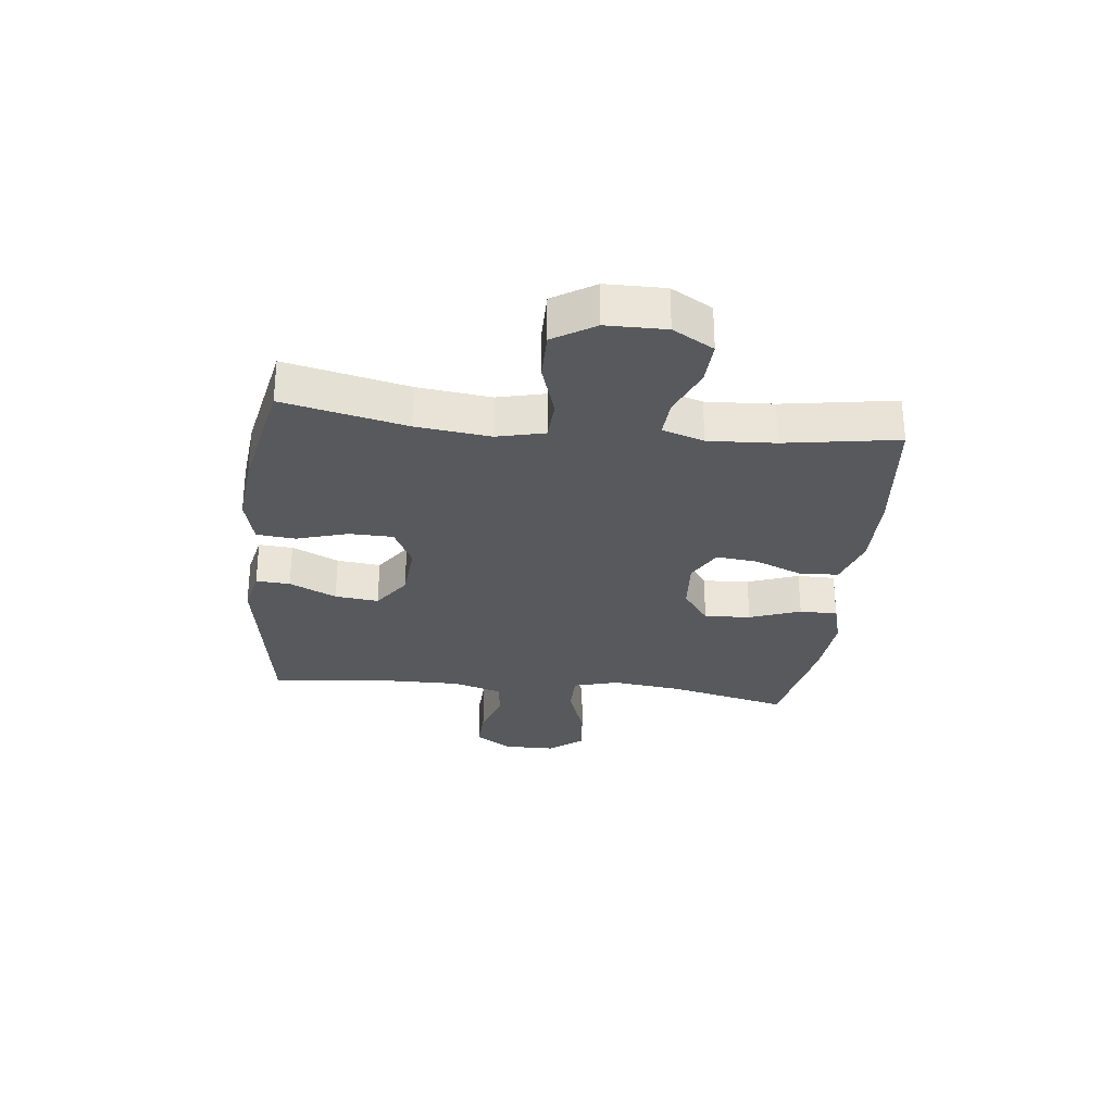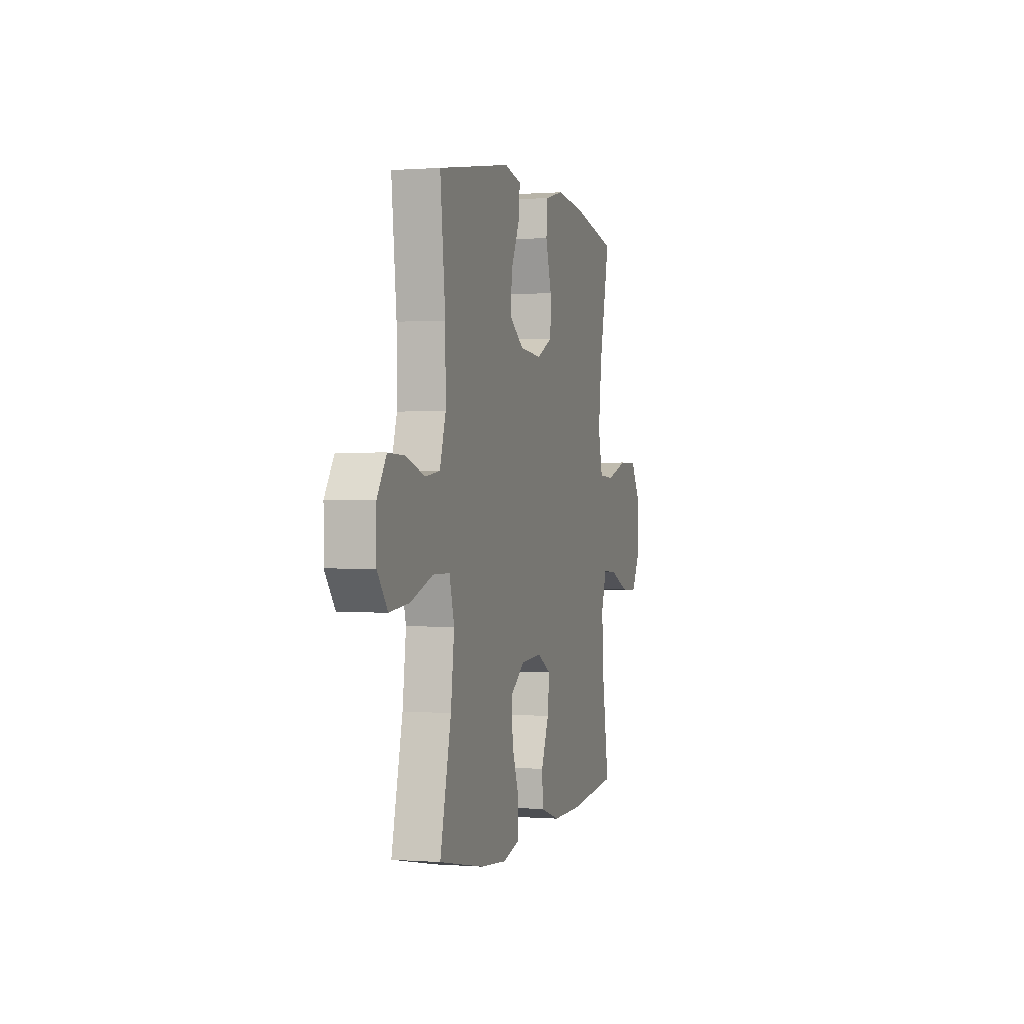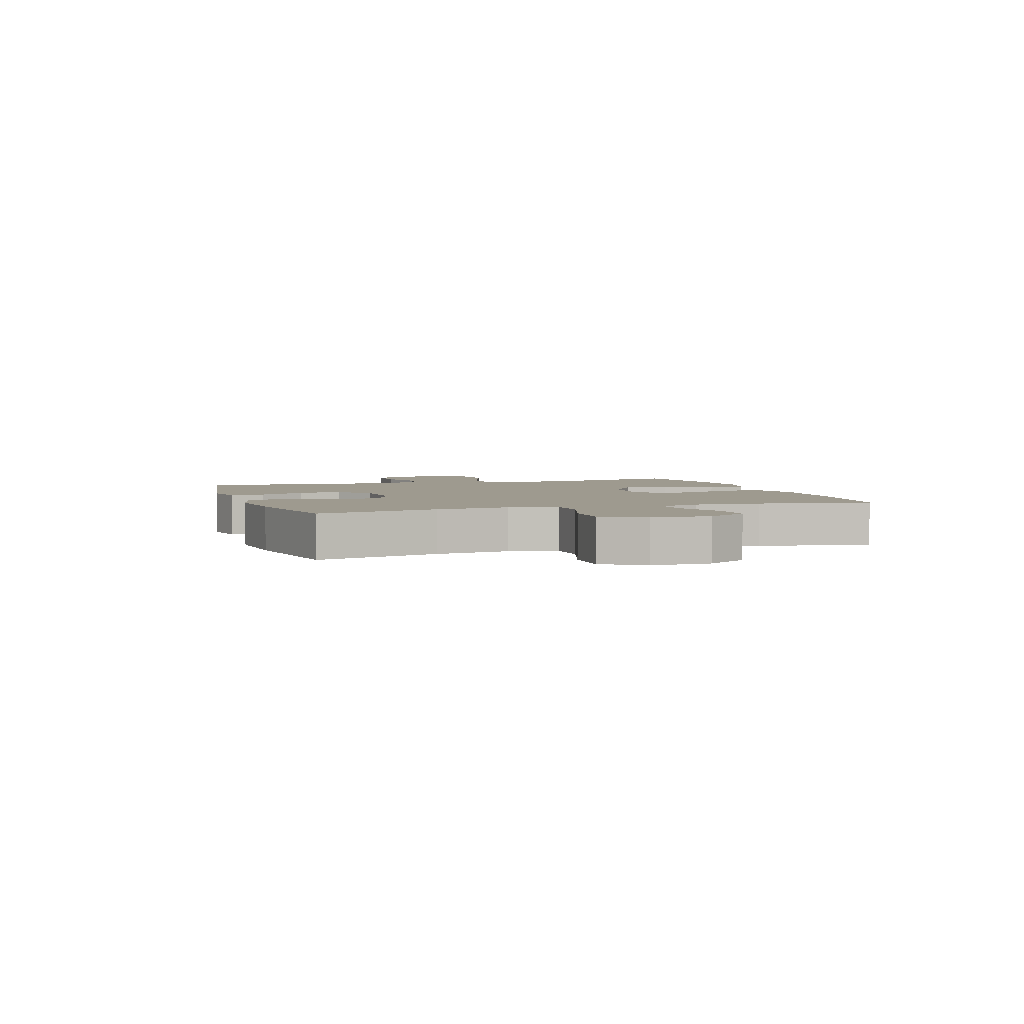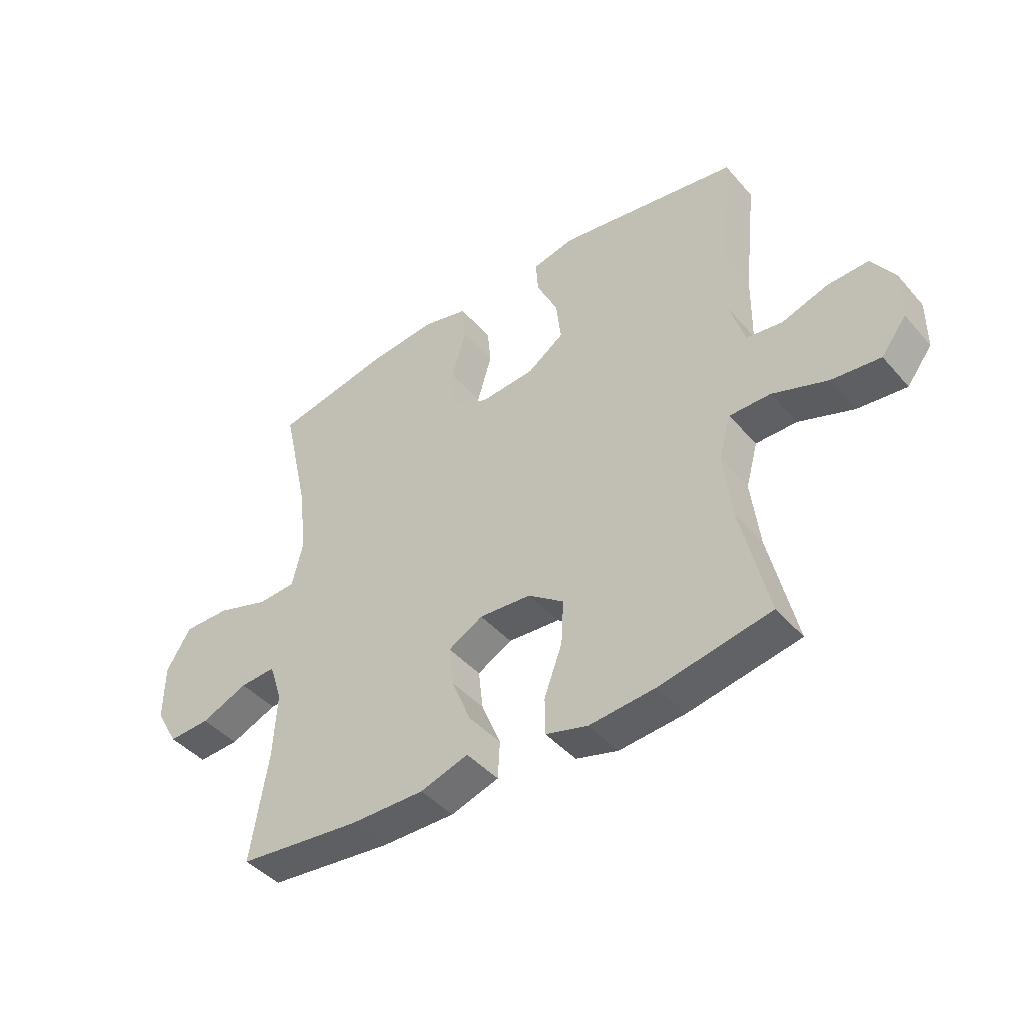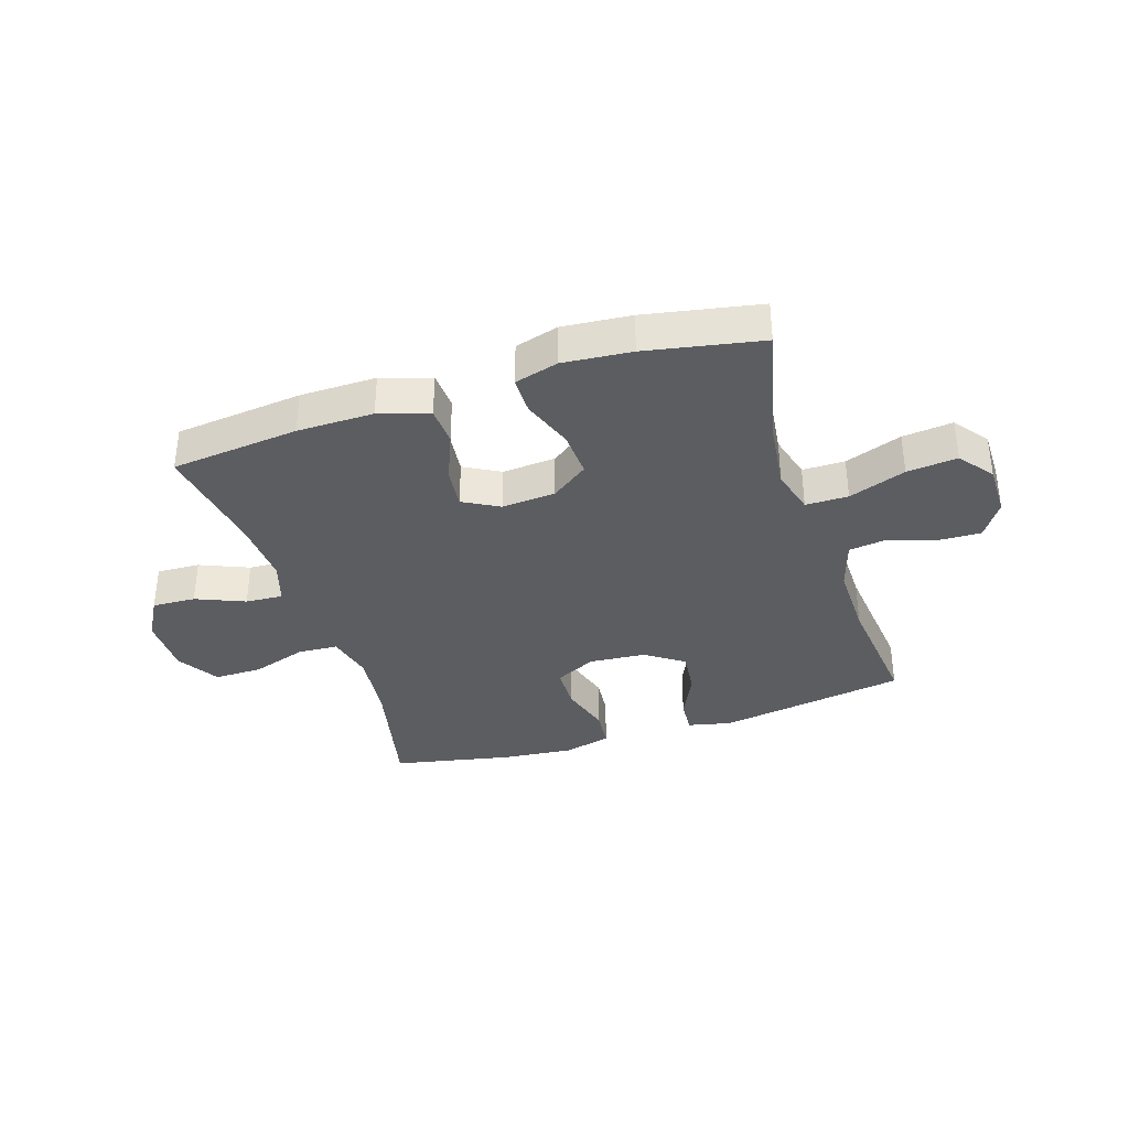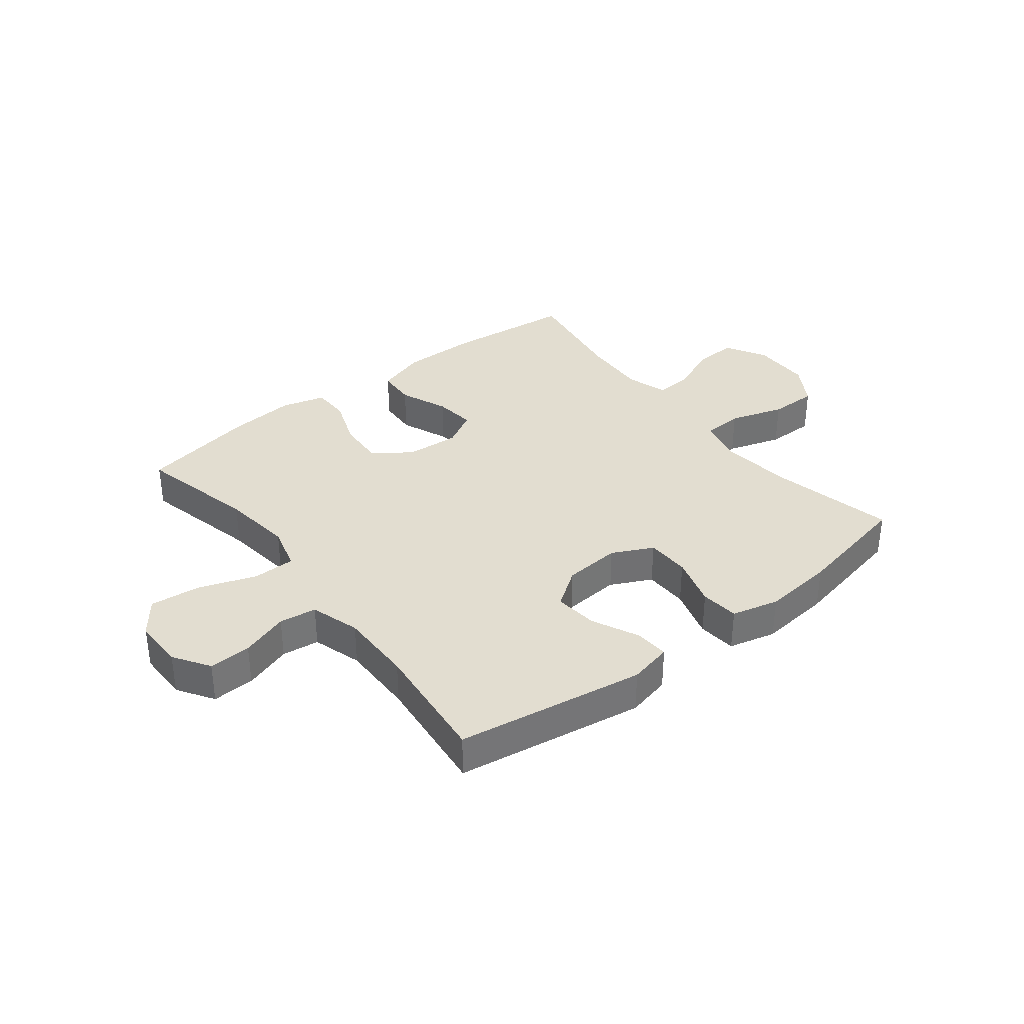
<metadata>
{"format":"obj","ext":"obj","renderer":"f3d","projection":"perspective","resolution":1024,"background":"white","views":[{"elev":-29.2,"azim":83.6,"up":"+Y"},{"elev":0.2,"azim":-73.6,"up":"+Z"},{"elev":3.6,"azim":72.0,"up":"+Y"},{"elev":-43.6,"azim":-142.2,"up":"+Z"},{"elev":-35.9,"azim":-162.1,"up":"+Y"},{"elev":35.4,"azim":-38.1,"up":"+Y"}]}
</metadata>
<code>
o path7152
v -0.2985 0.0375 -0.5405
v -0.1771 0.0375 -0.5511
v -0.0995 0.0375 -0.5296
v -0.09895 0.0375 -0.4627
v -0.1322 0.0375 -0.3726
v -0.1369 0.0375 -0.2906
v -0.07124 0.0375 -0.2431
v 0.024 0.0375 -0.2361
v 0.08755 0.0375 -0.2712
v 0.07935 0.0375 -0.3443
v 0.04416 0.0375 -0.4302
v 0.04802 0.0375 -0.4984
v 0.1363 0.0375 -0.5267
v 0.2721 0.0375 -0.5254
v 0.4993 0.0375 -0.5016
v 0.4672 0.0375 -0.3015
v 0.4604 0.0375 -0.1835
v 0.4842 0.0375 -0.1102
v 0.5502 0.0375 -0.1142
v 0.6368 0.0375 -0.1504
v 0.7135 0.0375 -0.154
v 0.7548 0.0375 -0.08196
v 0.7539 0.0375 0.02301
v 0.7086 0.0375 0.09655
v 0.623 0.0375 0.09594
v 0.5266 0.0375 0.06495
v 0.4555 0.0375 0.06898
v 0.4353 0.0375 0.1533
v 0.4508 0.0375 0.2831
v 0.4993 0.0375 0.5001
v 0.2877 0.0375 0.5429
v 0.1608 0.0375 0.5555
v 0.07711 0.0375 0.5344
v 0.07046 0.0375 0.4658
v 0.09756 0.0375 0.3751
v 0.09582 0.0375 0.2975
v 0.02353 0.0375 0.2617
v -0.07743 0.0375 0.2695
v -0.1443 0.0375 0.3164
v -0.1357 0.0375 0.3936
v -0.09634 0.0375 0.4766
v -0.0922 0.0375 0.5368
v -0.1693 0.0375 0.5539
v -0.5027 0.0375 0.5001
v -0.4792 0.0375 0.282
v -0.4776 0.0375 0.1506
v -0.5046 0.0375 0.06304
v -0.5707 0.0375 0.05421
v -0.6554 0.0375 0.08193
v -0.7306 0.0375 0.08466
v -0.7722 0.0375 0.02092
v -0.772 0.0375 -0.07054
v -0.7258 0.0375 -0.1309
v -0.6365 0.0375 -0.1215
v -0.5351 0.0375 -0.08539
v -0.4597 0.0375 -0.0855
v -0.4376 0.0375 -0.1655
v -0.453 0.0375 -0.2908
v -0.5027 0.0375 -0.5016
v -0.2985 -0.0375 -0.5405
v -0.1771 -0.0375 -0.5511
v -0.0995 -0.0375 -0.5296
v -0.09895 -0.0375 -0.4627
v -0.1322 -0.0375 -0.3726
v -0.1369 -0.0375 -0.2906
v -0.07124 -0.0375 -0.2431
v 0.024 -0.0375 -0.2361
v 0.08755 -0.0375 -0.2712
v 0.07935 -0.0375 -0.3443
v 0.04416 -0.0375 -0.4302
v 0.04802 -0.0375 -0.4984
v 0.1363 -0.0375 -0.5267
v 0.2721 -0.0375 -0.5254
v 0.4993 -0.0375 -0.5016
v 0.4672 -0.0375 -0.3015
v 0.4604 -0.0375 -0.1835
v 0.4842 -0.0375 -0.1102
v 0.5502 -0.0375 -0.1142
v 0.6368 -0.0375 -0.1504
v 0.7135 -0.0375 -0.154
v 0.7548 -0.0375 -0.08196
v 0.7539 -0.0375 0.02301
v 0.7086 -0.0375 0.09655
v 0.623 -0.0375 0.09594
v 0.5266 -0.0375 0.06495
v 0.4555 -0.0375 0.06898
v 0.4353 -0.0375 0.1533
v 0.4508 -0.0375 0.2831
v 0.4993 -0.0375 0.5001
v 0.2877 -0.0375 0.5429
v 0.1608 -0.0375 0.5555
v 0.07711 -0.0375 0.5344
v 0.07046 -0.0375 0.4658
v 0.09756 -0.0375 0.3751
v 0.09582 -0.0375 0.2975
v 0.02353 -0.0375 0.2617
v -0.07743 -0.0375 0.2695
v -0.1443 -0.0375 0.3164
v -0.1357 -0.0375 0.3936
v -0.09634 -0.0375 0.4766
v -0.0922 -0.0375 0.5368
v -0.1693 -0.0375 0.5539
v -0.5027 -0.0375 0.5001
v -0.4792 -0.0375 0.282
v -0.4776 -0.0375 0.1506
v -0.5046 -0.0375 0.06304
v -0.5707 -0.0375 0.05421
v -0.6554 -0.0375 0.08193
v -0.7306 -0.0375 0.08466
v -0.7722 -0.0375 0.02092
v -0.772 -0.0375 -0.07054
v -0.7258 -0.0375 -0.1309
v -0.6365 -0.0375 -0.1215
v -0.5351 -0.0375 -0.08539
v -0.4597 -0.0375 -0.0855
v -0.4376 -0.0375 -0.1655
v -0.453 -0.0375 -0.2908
v -0.5027 -0.0375 -0.5016
v -0.2985 0.0375 -0.5405
v -0.1771 0.0375 -0.5511
v -0.0995 0.0375 -0.5296
v -0.0995 0.0375 -0.5296
v -0.09895 0.0375 -0.4627
v 0.04802 0.0375 -0.4984
v 0.04802 0.0375 -0.4984
v 0.1363 0.0375 -0.5267
v 0.2721 0.0375 -0.5254
v -0.5027 0.0375 -0.5016
v -0.5027 0.0375 -0.5016
v 0.4993 0.0375 -0.5016
v 0.4993 0.0375 -0.5016
v 0.04416 0.0375 -0.4302
v -0.1322 0.0375 -0.3726
v 0.07935 0.0375 -0.3443
v 0.4672 0.0375 -0.3015
v -0.453 0.0375 -0.2908
v -0.1369 0.0375 -0.2906
v 0.08755 0.0375 -0.2712
v 0.08755 0.0375 -0.2712
v 0.4604 0.0375 -0.1835
v -0.4376 0.0375 -0.1655
v -0.07124 0.0375 -0.2431
v 0.024 0.0375 -0.2361
v 0.4842 0.0375 -0.1102
v 0.4842 0.0375 -0.1102
v -0.4597 0.0375 -0.0855
v -0.4597 0.0375 -0.0855
v 0.6368 0.0375 -0.1504
v 0.7135 0.0375 -0.154
v 0.7135 0.0375 -0.154
v 0.7548 0.0375 -0.08196
v 0.5502 0.0375 -0.1142
v -0.772 0.0375 -0.07054
v -0.7258 0.0375 -0.1309
v -0.6365 0.0375 -0.1215
v -0.5351 0.0375 -0.08539
v 0.7539 0.0375 0.02301
v -0.7722 0.0375 0.02092
v -0.7306 0.0375 0.08466
v 0.7086 0.0375 0.09655
v -0.6554 0.0375 0.08193
v -0.5707 0.0375 0.05421
v -0.5046 0.0375 0.06304
v -0.5046 0.0375 0.06304
v -0.4776 0.0375 0.1506
v 0.5266 0.0375 0.06495
v 0.4555 0.0375 0.06898
v 0.4555 0.0375 0.06898
v 0.623 0.0375 0.09594
v 0.4353 0.0375 0.1533
v -0.4792 0.0375 0.282
v 0.4508 0.0375 0.2831
v 0.02353 0.0375 0.2617
v -0.07743 0.0375 0.2695
v 0.09582 0.0375 0.2975
v 0.09582 0.0375 0.2975
v -0.1443 0.0375 0.3164
v -0.1443 0.0375 0.3164
v 0.09756 0.0375 0.3751
v -0.1357 0.0375 0.3936
v 0.07046 0.0375 0.4658
v -0.09634 0.0375 0.4766
v -0.5027 0.0375 0.5001
v -0.5027 0.0375 0.5001
v 0.07711 0.0375 0.5344
v 0.07711 0.0375 0.5344
v 0.4993 0.0375 0.5001
v 0.4993 0.0375 0.5001
v -0.0922 0.0375 0.5368
v -0.0922 0.0375 0.5368
v 0.2877 0.0375 0.5429
v 0.1608 0.0375 0.5555
v -0.1693 0.0375 0.5539
v -0.2985 -0.0375 -0.5405
v -0.1771 -0.0375 -0.5511
v -0.0995 -0.0375 -0.5296
v -0.0995 -0.0375 -0.5296
v -0.09895 -0.0375 -0.4627
v 0.04802 -0.0375 -0.4984
v 0.04802 -0.0375 -0.4984
v 0.1363 -0.0375 -0.5267
v 0.2721 -0.0375 -0.5254
v -0.5027 -0.0375 -0.5016
v -0.5027 -0.0375 -0.5016
v 0.4993 -0.0375 -0.5016
v 0.4993 -0.0375 -0.5016
v 0.04416 -0.0375 -0.4302
v -0.1322 -0.0375 -0.3726
v 0.07935 -0.0375 -0.3443
v 0.4672 -0.0375 -0.3015
v -0.453 -0.0375 -0.2908
v -0.1369 -0.0375 -0.2906
v 0.08755 -0.0375 -0.2712
v 0.08755 -0.0375 -0.2712
v 0.4604 -0.0375 -0.1835
v -0.4376 -0.0375 -0.1655
v -0.07124 -0.0375 -0.2431
v 0.024 -0.0375 -0.2361
v 0.4842 -0.0375 -0.1102
v 0.4842 -0.0375 -0.1102
v -0.4597 -0.0375 -0.0855
v -0.4597 -0.0375 -0.0855
v 0.6368 -0.0375 -0.1504
v 0.7135 -0.0375 -0.154
v 0.7135 -0.0375 -0.154
v 0.7548 -0.0375 -0.08196
v 0.5502 -0.0375 -0.1142
v -0.772 -0.0375 -0.07054
v -0.7258 -0.0375 -0.1309
v -0.6365 -0.0375 -0.1215
v -0.5351 -0.0375 -0.08539
v 0.7539 -0.0375 0.02301
v -0.7722 -0.0375 0.02092
v -0.7306 -0.0375 0.08466
v 0.7086 -0.0375 0.09655
v -0.6554 -0.0375 0.08193
v -0.5707 -0.0375 0.05421
v -0.5046 -0.0375 0.06304
v -0.5046 -0.0375 0.06304
v -0.4776 -0.0375 0.1506
v 0.5266 -0.0375 0.06495
v 0.4555 -0.0375 0.06898
v 0.4555 -0.0375 0.06898
v 0.623 -0.0375 0.09594
v 0.4353 -0.0375 0.1533
v -0.4792 -0.0375 0.282
v 0.4508 -0.0375 0.2831
v 0.02353 -0.0375 0.2617
v -0.07743 -0.0375 0.2695
v 0.09582 -0.0375 0.2975
v 0.09582 -0.0375 0.2975
v -0.1443 -0.0375 0.3164
v -0.1443 -0.0375 0.3164
v 0.09756 -0.0375 0.3751
v -0.1357 -0.0375 0.3936
v 0.07046 -0.0375 0.4658
v -0.09634 -0.0375 0.4766
v -0.5027 -0.0375 0.5001
v -0.5027 -0.0375 0.5001
v 0.07711 -0.0375 0.5344
v 0.07711 -0.0375 0.5344
v 0.4993 -0.0375 0.5001
v 0.4993 -0.0375 0.5001
v -0.0922 -0.0375 0.5368
v -0.0922 -0.0375 0.5368
v 0.2877 -0.0375 0.5429
v 0.1608 -0.0375 0.5555
v -0.1693 -0.0375 0.5539
f 233 230 236
f 212 211 208
f 218 242 248
f 242 245 250
f 199 201 207
f 212 217 216
f 250 247 254
f 268 257 264
f 195 208 194
f 256 267 260
f 215 219 213
f 247 250 245
f 266 247 262
f 219 241 242
f 266 254 247
f 224 226 223
f 244 223 232
f 233 236 234
f 255 257 268
f 207 201 209
f 218 248 217
f 202 209 201
f 231 237 230
f 246 252 255
f 198 195 196
f 216 217 221
f 230 233 228
f 221 238 231
f 217 248 249
f 254 267 256
f 230 228 229
f 211 212 216
f 241 227 244
f 213 242 218
f 235 244 232
f 248 242 250
f 210 213 209
f 219 242 213
f 267 254 266
f 223 244 227
f 237 236 230
f 246 255 258
f 252 240 249
f 205 210 202
f 226 232 223
f 258 255 268
f 210 209 202
f 217 249 221
f 221 249 240
f 221 240 238
f 240 252 246
f 210 215 213
f 231 238 237
f 194 211 203
f 194 208 211
f 227 241 219
f 208 195 198
f 1 2 61 60
f 2 122 197 61
f 3 4 63 62
f 125 13 72 200
f 13 14 73 72
f 129 1 60 204
f 14 131 206 73
f 11 12 71 70
f 4 5 64 63
f 10 11 70 69
f 15 16 75 74
f 58 59 118 117
f 5 6 65 64
f 139 10 69 214
f 16 17 76 75
f 57 58 117 116
f 6 7 66 65
f 8 9 68 67
f 7 8 67 66
f 17 145 220 76
f 147 57 116 222
f 20 150 225 79
f 21 22 81 80
f 19 20 79 78
f 52 53 112 111
f 53 54 113 112
f 54 55 114 113
f 18 19 78 77
f 55 56 115 114
f 22 23 82 81
f 51 52 111 110
f 50 51 110 109
f 23 24 83 82
f 49 50 109 108
f 48 49 108 107
f 164 48 107 239
f 46 47 106 105
f 26 168 243 85
f 25 26 85 84
f 24 25 84 83
f 27 28 87 86
f 45 46 105 104
f 28 29 88 87
f 37 38 97 96
f 176 37 96 251
f 38 178 253 97
f 35 36 95 94
f 39 40 99 98
f 34 35 94 93
f 40 41 100 99
f 184 45 104 259
f 186 34 93 261
f 29 188 263 88
f 41 190 265 100
f 30 31 90 89
f 32 33 92 91
f 31 32 91 90
f 43 44 103 102
f 42 43 102 101
f 158 161 155
f 137 133 136
f 143 173 167
f 167 175 170
f 124 132 126
f 137 141 142
f 175 179 172
f 193 189 182
f 120 119 133
f 181 185 192
f 140 138 144
f 172 170 175
f 191 187 172
f 144 167 166
f 191 172 179
f 149 148 151
f 169 157 148
f 158 159 161
f 180 193 182
f 132 134 126
f 143 142 173
f 127 126 134
f 156 155 162
f 171 180 177
f 123 121 120
f 141 146 142
f 155 153 158
f 146 156 163
f 142 174 173
f 179 181 192
f 155 154 153
f 136 141 137
f 166 169 152
f 138 143 167
f 160 157 169
f 173 175 167
f 135 134 138
f 144 138 167
f 192 191 179
f 148 152 169
f 162 155 161
f 171 183 180
f 177 174 165
f 130 127 135
f 151 148 157
f 183 193 180
f 135 127 134
f 142 146 174
f 146 165 174
f 146 163 165
f 165 171 177
f 135 138 140
f 156 162 163
f 119 128 136
f 119 136 133
f 152 144 166
f 133 123 120

</code>
